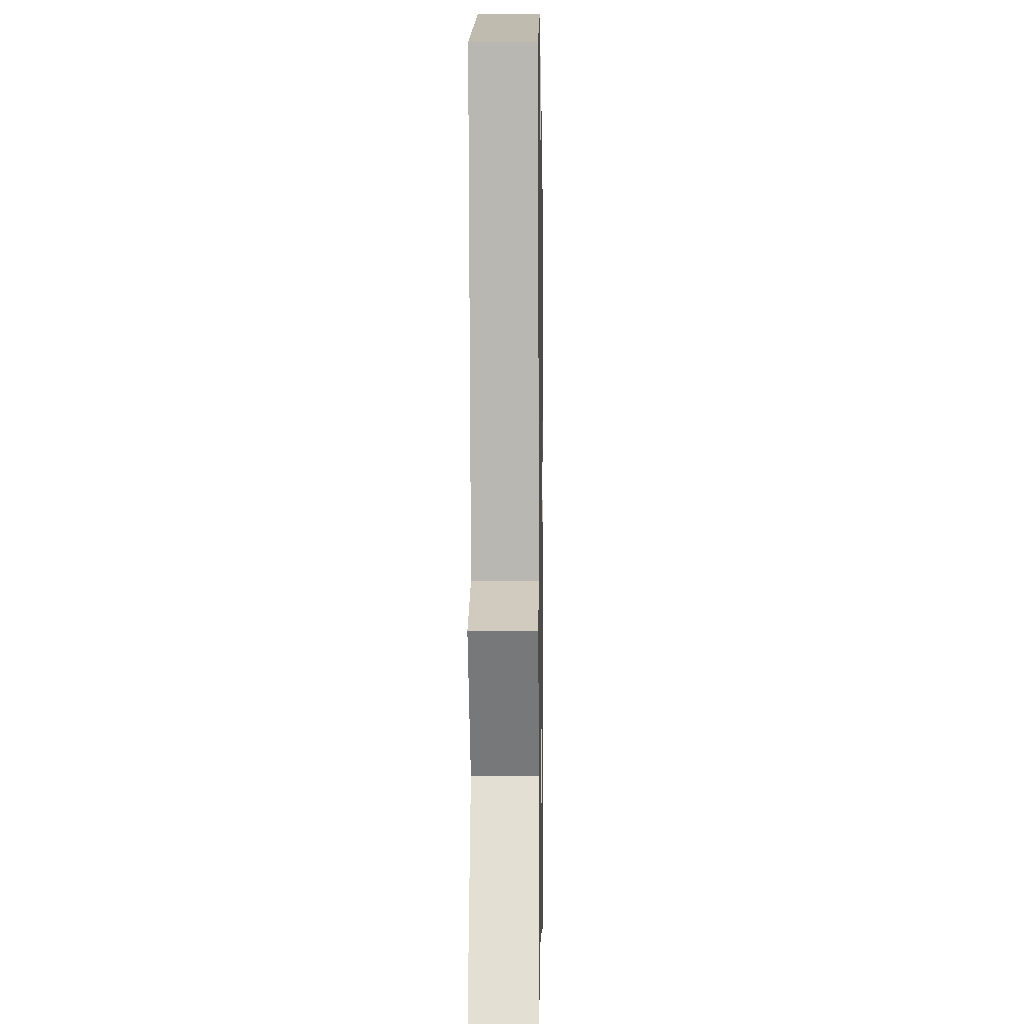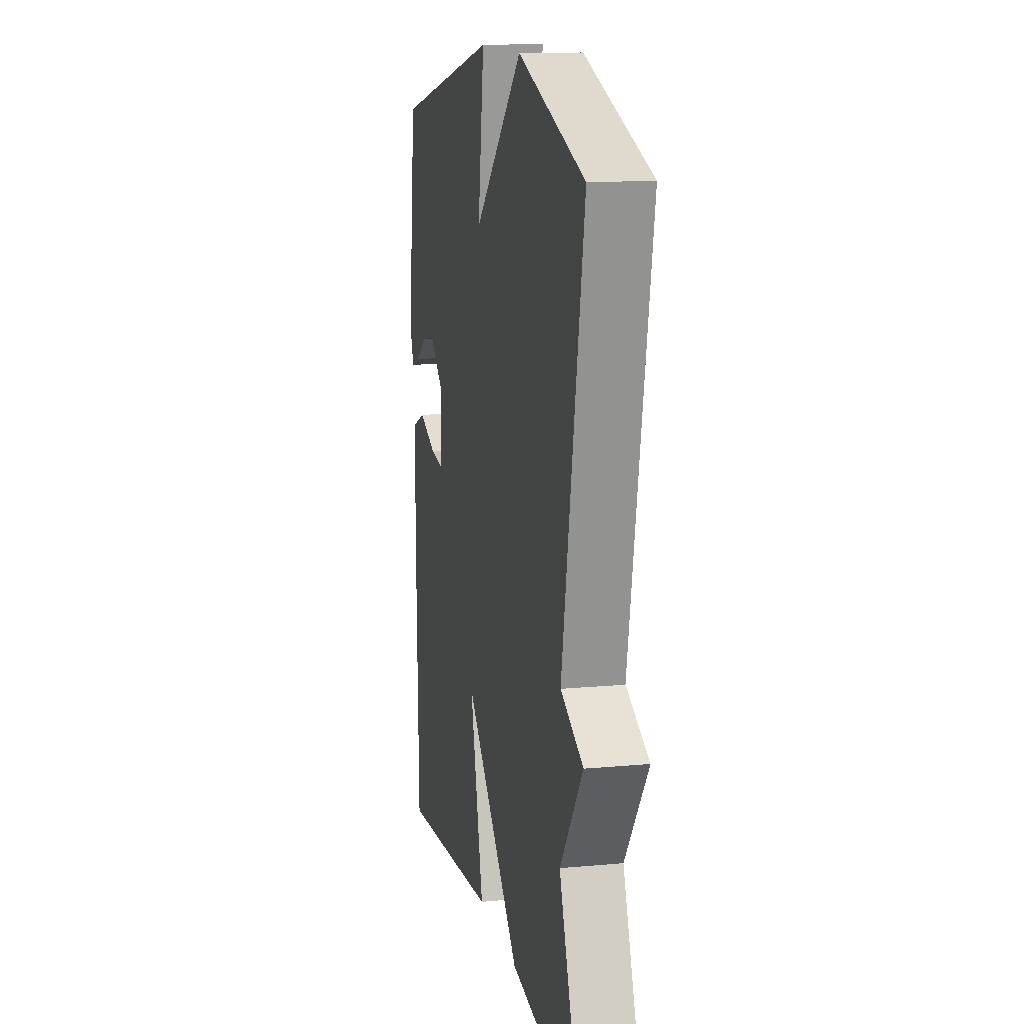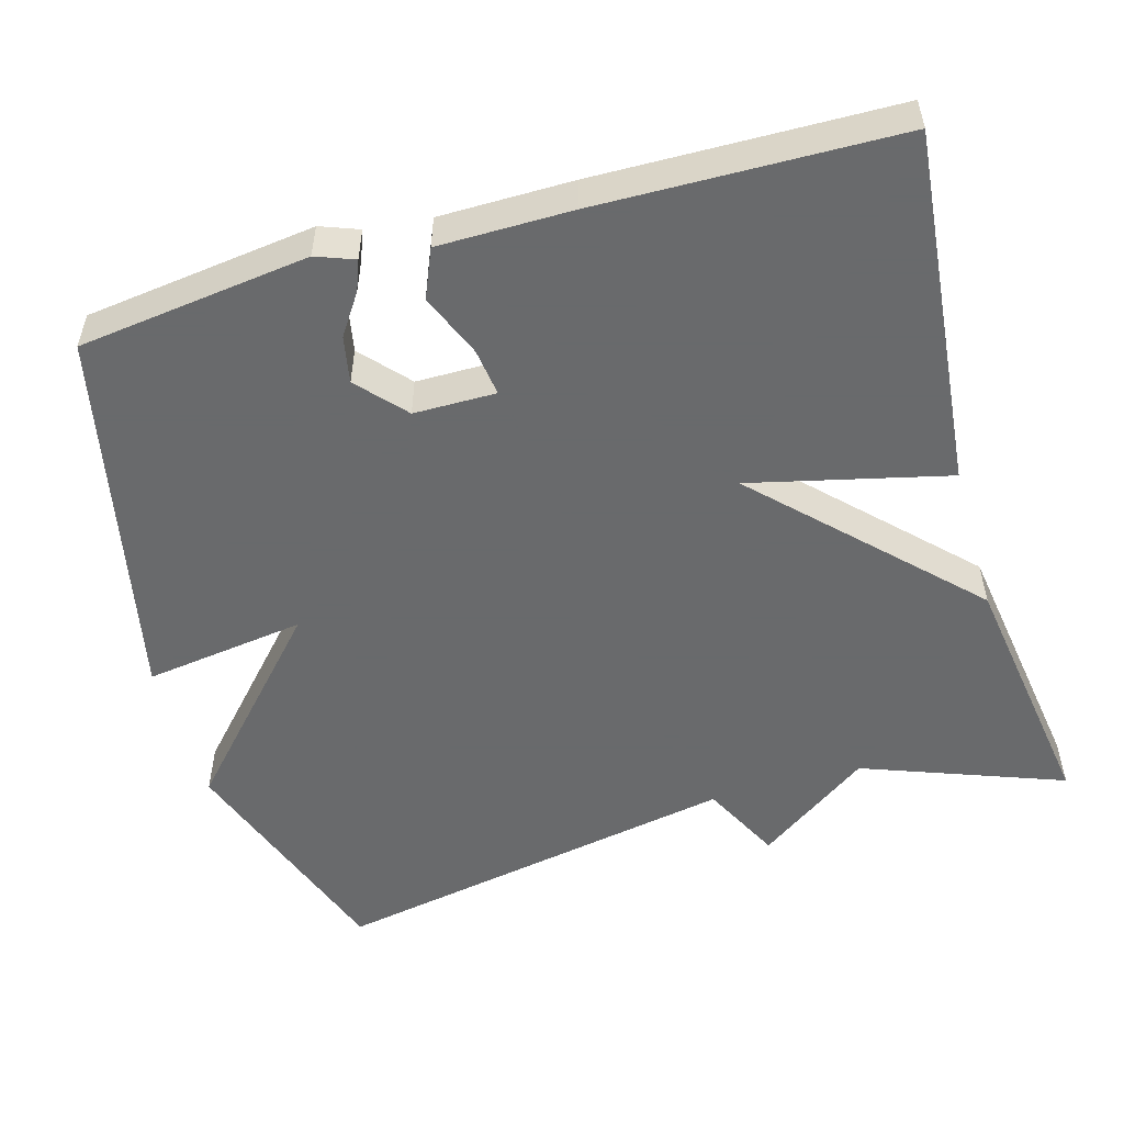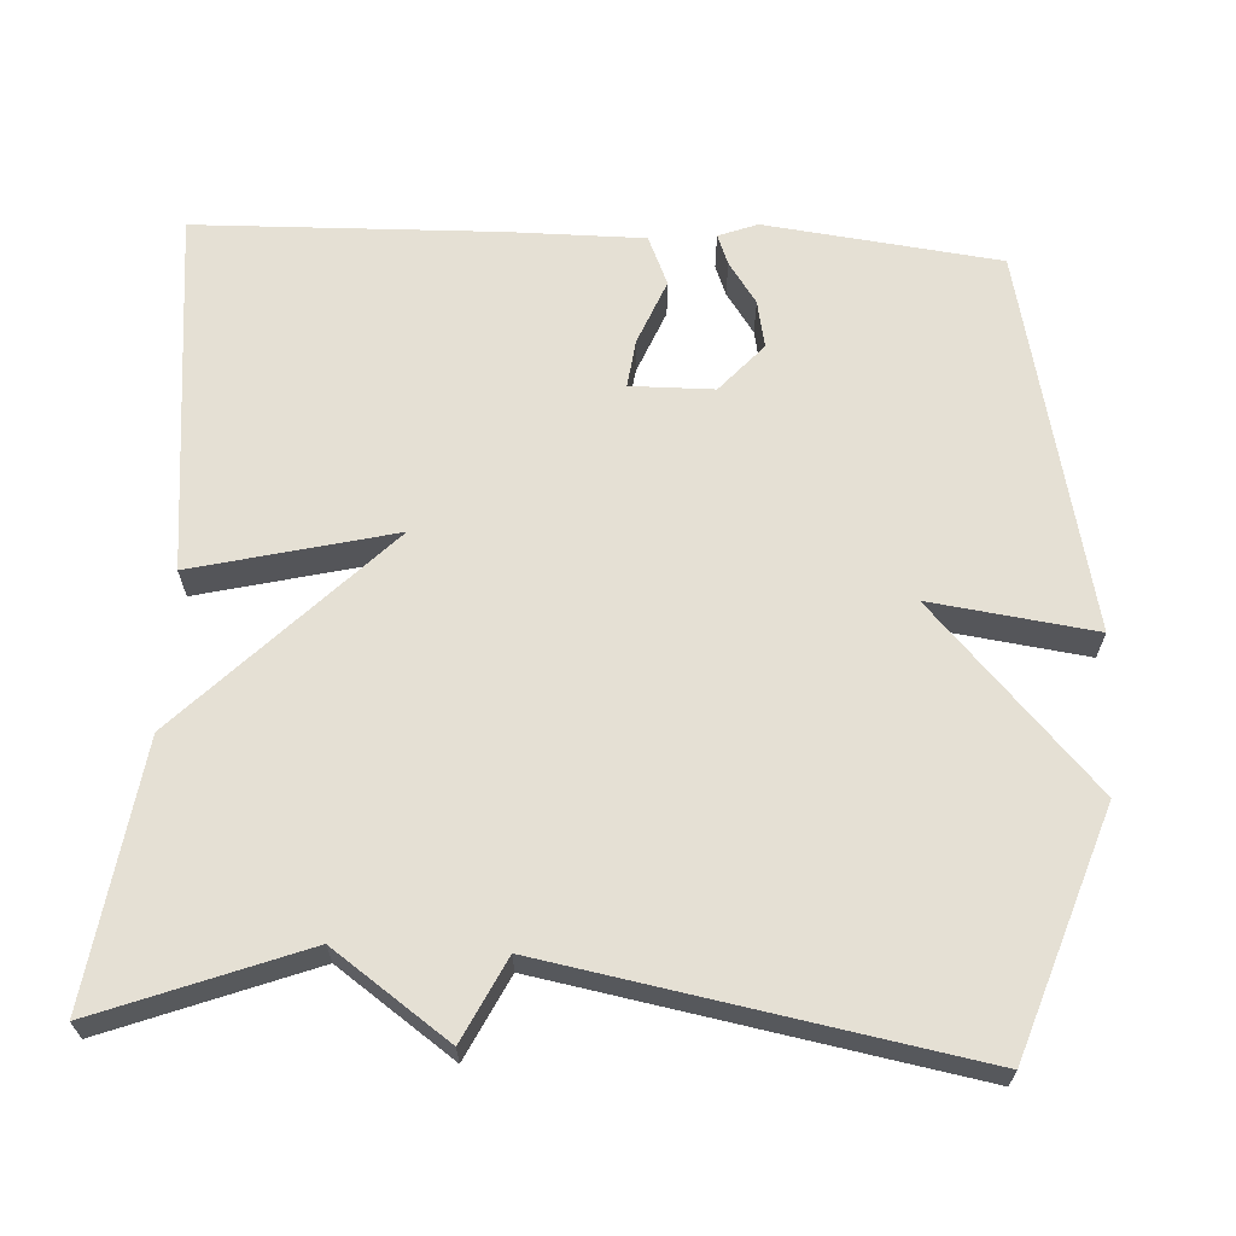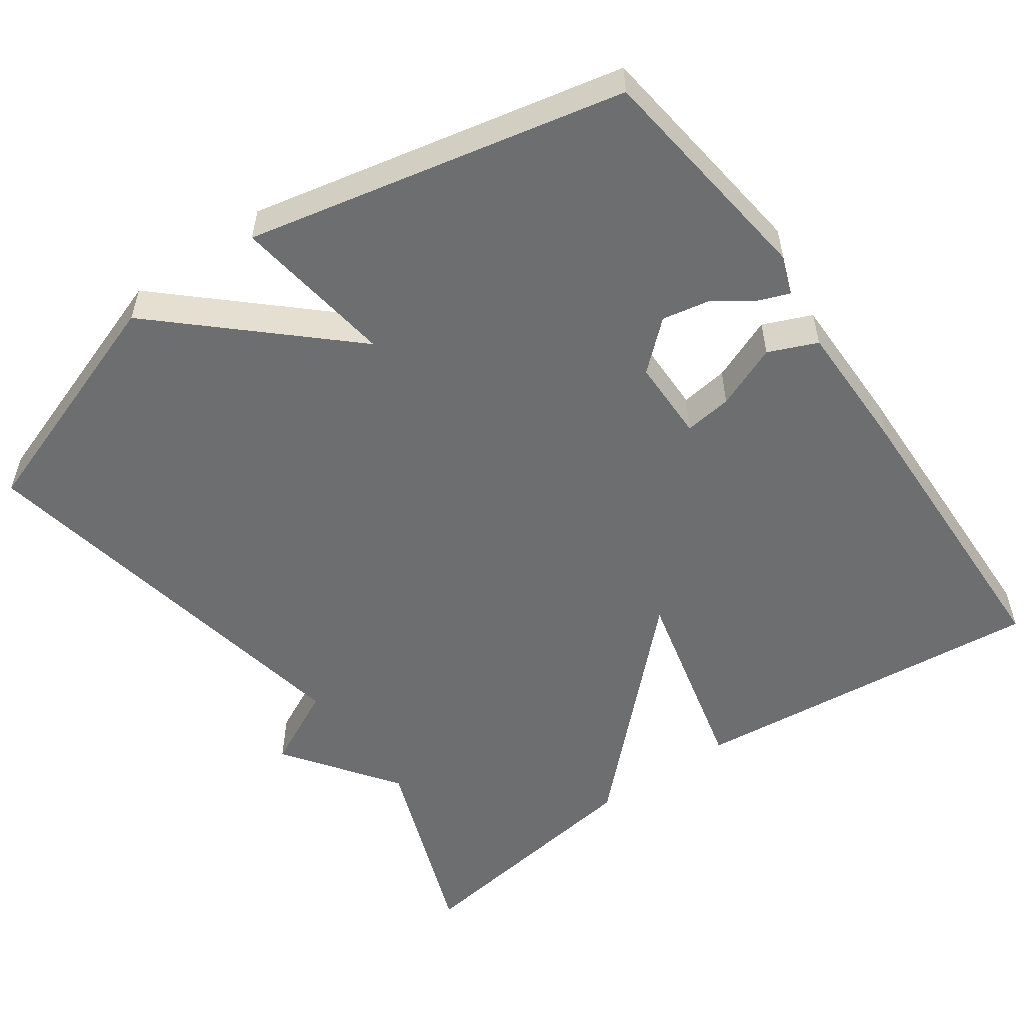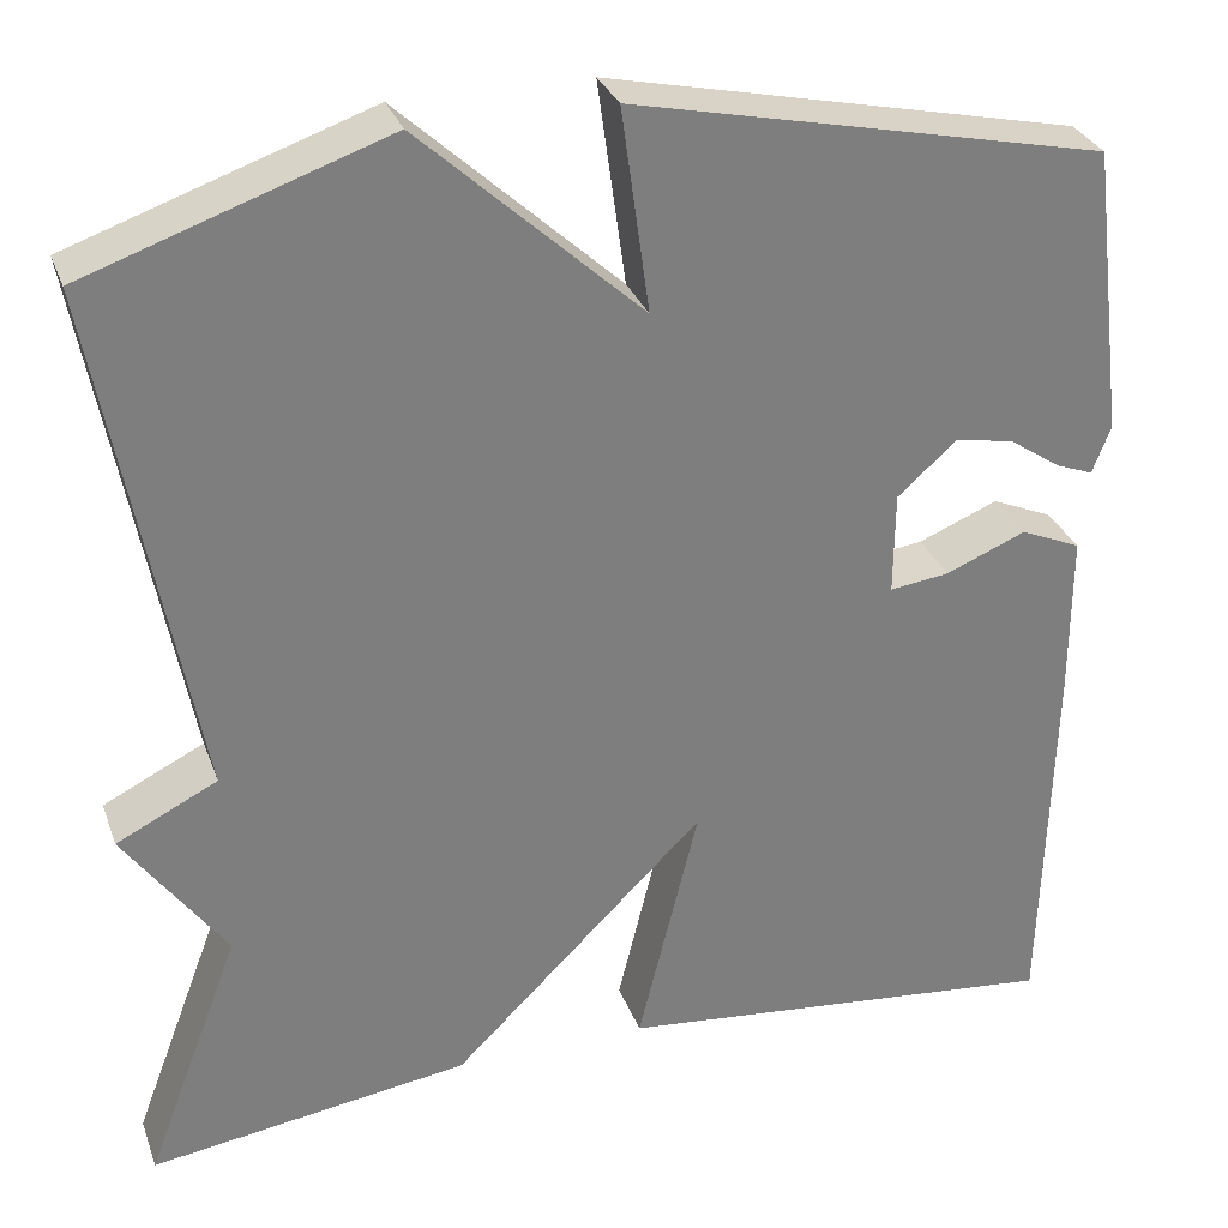
<metadata>
{"format":"obj","ext":"obj","renderer":"f3d","projection":"perspective","resolution":1024,"background":"white","views":[{"elev":-2.8,"azim":-89.0,"up":"+Z"},{"elev":13.4,"azim":-101.8,"up":"+Z"},{"elev":-52.9,"azim":106.2,"up":"+Y"},{"elev":65.2,"azim":-87.0,"up":"+Y"},{"elev":-54.2,"azim":35.4,"up":"+Y"},{"elev":30.7,"azim":-18.2,"up":"+Z"}]}
</metadata>
<code>
v -0.5 0.07 -0.5
v -0.401 0.07 -0.238
v -0.506 0.07 -0.09
v -0.401 0.07 -0.038
v -0.5 0.07 0.5
v -0.19 0.07 0.607
v 0.039 0.07 0.396
v 0.01 0.07 0.607
v 0.5 0.07 0.5
v 0.537 0.07 0.198
v 0.518 0.07 0.148
v 0.479 0.07 0.163
v 0.426 0.07 0.199
v 0.365 0.07 0.211
v 0.303 0.07 0.156
v 0.302 0.07 0.049
v 0.364 0.07 0.057
v 0.447 0.07 0.091
v 0.51 0.07 0.064
v 0.51 0.07 -0.11
v 0.5 0.07 -0.5
v 0.033 0.07 -0.452
v 0.096 0.07 -0.194
v -0.167 0.07 -0.452
v -0.5 0 -0.5
v -0.401 0 -0.238
v -0.506 0 -0.09
v -0.401 0 -0.038
v -0.5 0 0.5
v -0.19 0 0.607
v 0.039 0 0.396
v 0.01 0 0.607
v 0.5 0 0.5
v 0.537 0 0.198
v 0.518 0 0.148
v 0.479 0 0.163
v 0.426 0 0.199
v 0.365 0 0.211
v 0.303 0 0.156
v 0.302 0 0.049
v 0.364 0 0.057
v 0.447 0 0.091
v 0.51 0 0.064
v 0.51 0 -0.11
v 0.5 0 -0.5
v 0.033 0 -0.452
v 0.096 0 -0.194
v -0.167 0 -0.452
f 23 24 1 2
f 21 22 23
f 20 21 23
f 19 20 23
f 18 19 23
f 17 18 23
f 23 2 3
f 17 23 3
f 16 17 3
f 15 16 3 4
f 14 15 4 5
f 13 14 5
f 11 12 13
f 10 11 13
f 9 10 13
f 8 9 13
f 7 8 13
f 7 13 5
f 5 6 7
f 26 25 48 47
f 47 46 45
f 47 45 44
f 47 44 43
f 47 43 42
f 47 42 41
f 27 26 47
f 27 47 41
f 27 41 40
f 28 27 40 39
f 29 28 39 38
f 29 38 37
f 37 36 35
f 37 35 34
f 37 34 33
f 37 33 32
f 37 32 31
f 29 37 31
f 31 30 29
f 1 25 26 2
f 2 26 27 3
f 3 27 28 4
f 4 28 29 5
f 5 29 30 6
f 6 30 31 7
f 7 31 32 8
f 8 32 33 9
f 9 33 34 10
f 10 34 35 11
f 11 35 36 12
f 12 36 37 13
f 13 37 38 14
f 14 38 39 15
f 15 39 40 16
f 16 40 41 17
f 17 41 42 18
f 18 42 43 19
f 19 43 44 20
f 20 44 45 21
f 21 45 46 22
f 22 46 47 23
f 23 47 48 24
f 24 48 25 1

</code>
